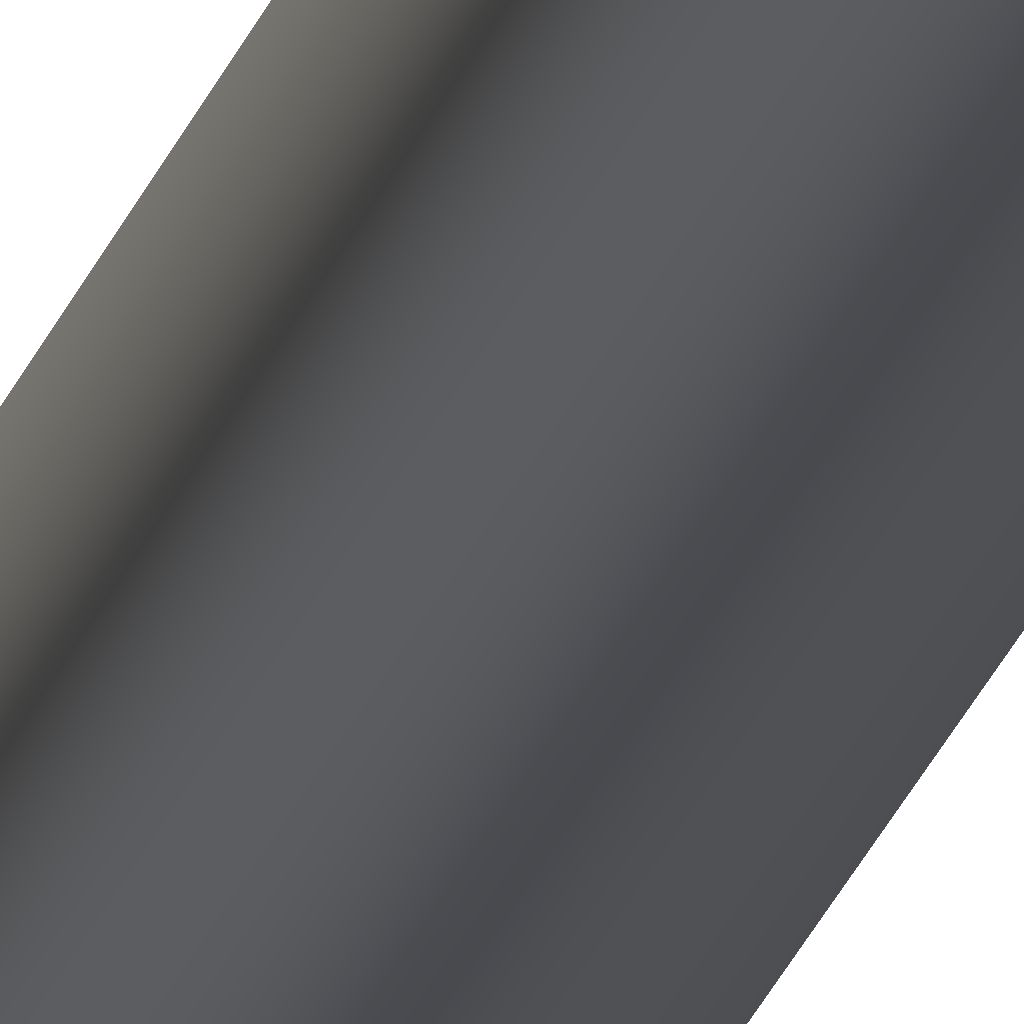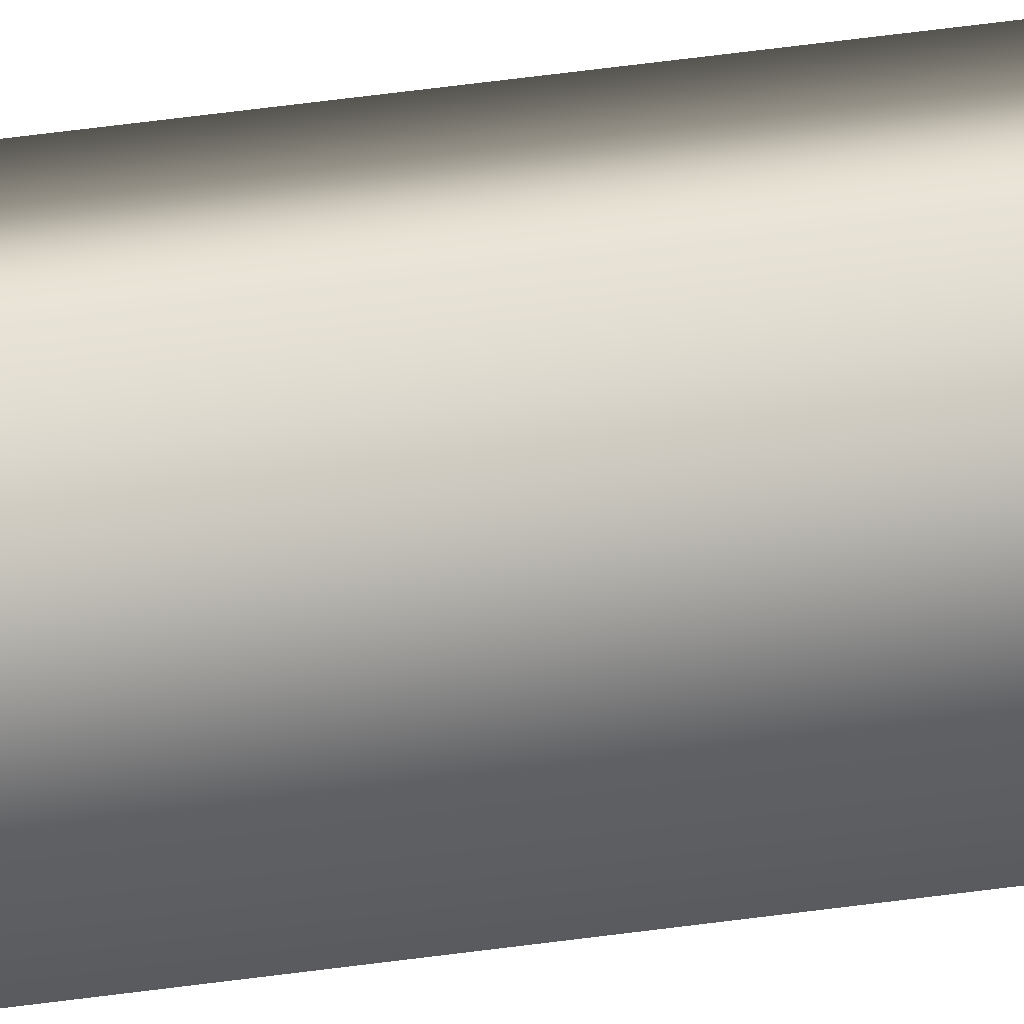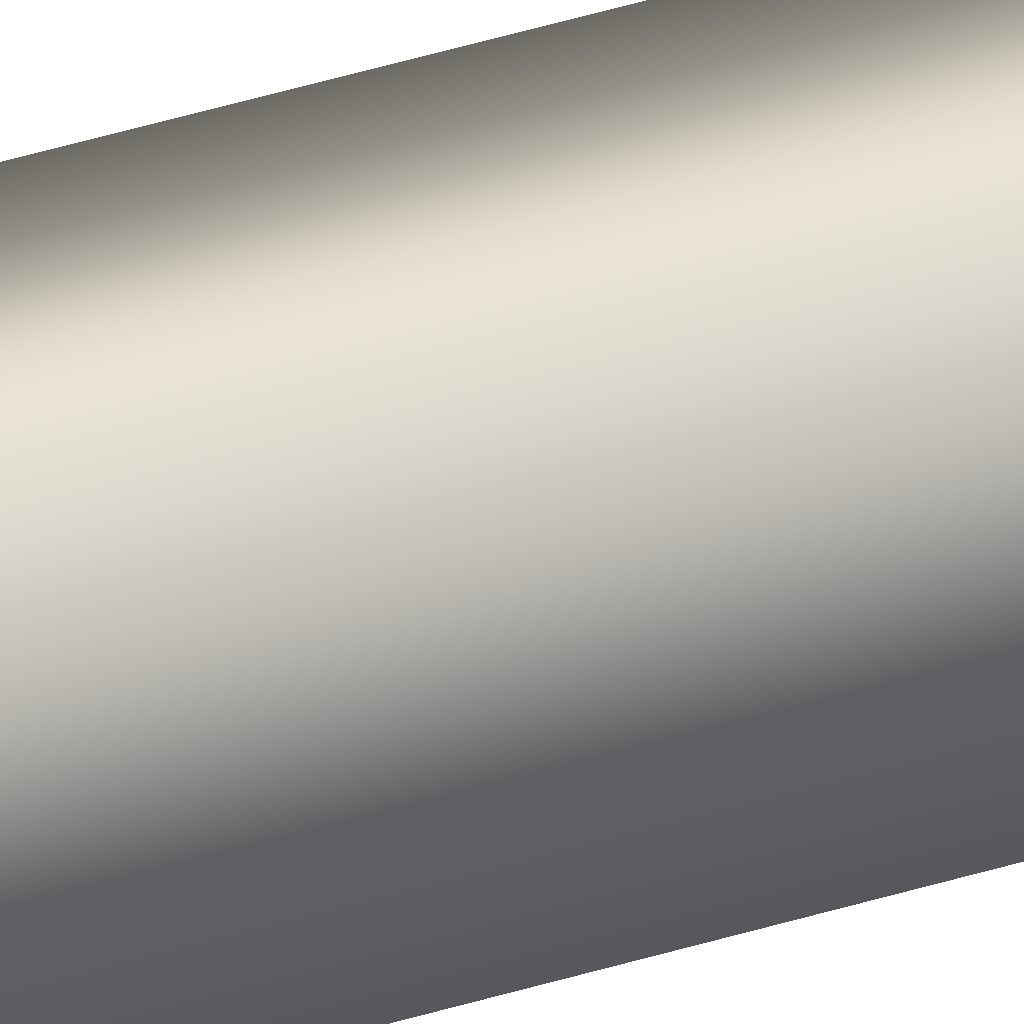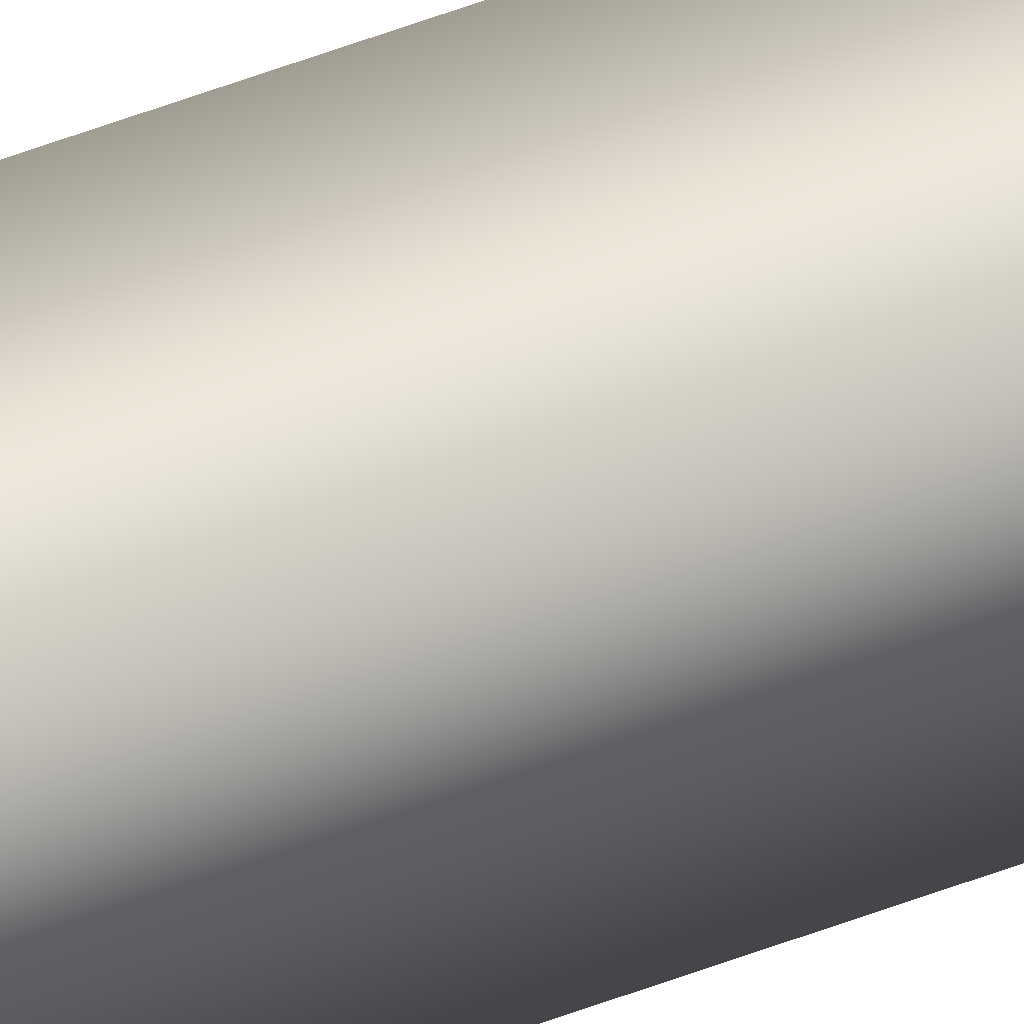
<metadata>
{"format":"obj","ext":"obj","renderer":"f3d","projection":"perspective","resolution":1024,"background":"white","views":[{"elev":-14.0,"azim":-9.4,"up":"+Y"},{"elev":13.8,"azim":63.6,"up":"+Y"},{"elev":20.2,"azim":-126.2,"up":"+Y"},{"elev":46.7,"azim":65.6,"up":"+Y"}]}
</metadata>
<code>
v 51.95 32.73 2.35
v 51.95 32.73 -1.609
v 51.99 32.73 2.35
v 51.99 32.73 -1.609
v 51.99 32.77 -1.609
v 51.95 32.77 -1.609
v 51.99 32.77 2.35
v 51.95 32.77 2.35
f 1 2 3
f 3 2 4
f 5 4 6
f 6 4 2
f 7 3 5
f 5 3 4
f 1 8 2
f 2 8 6
f 8 1 7
f 7 1 3
f 7 5 8
f 8 5 6

</code>
